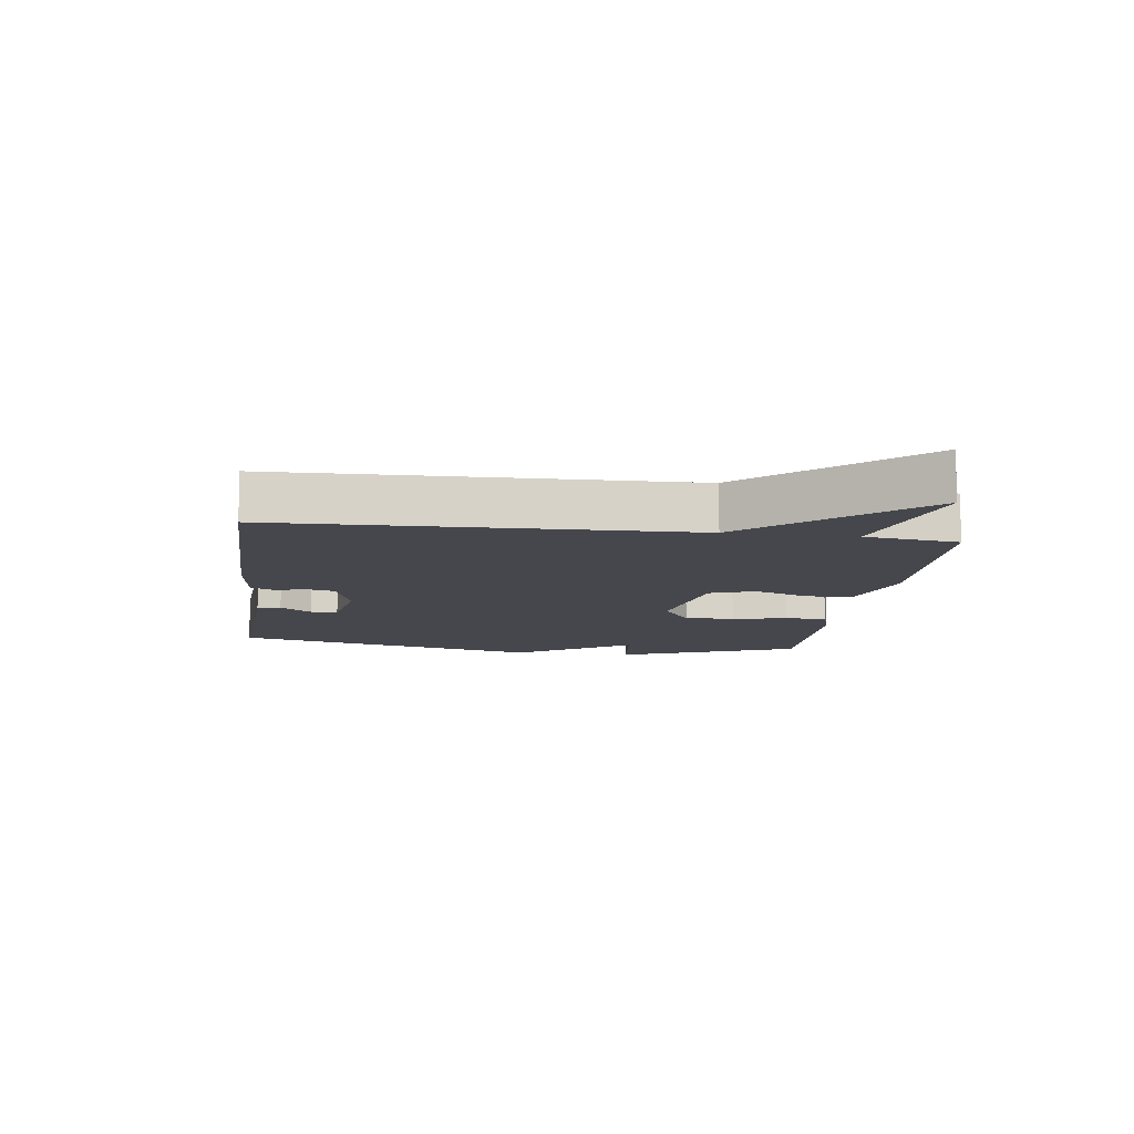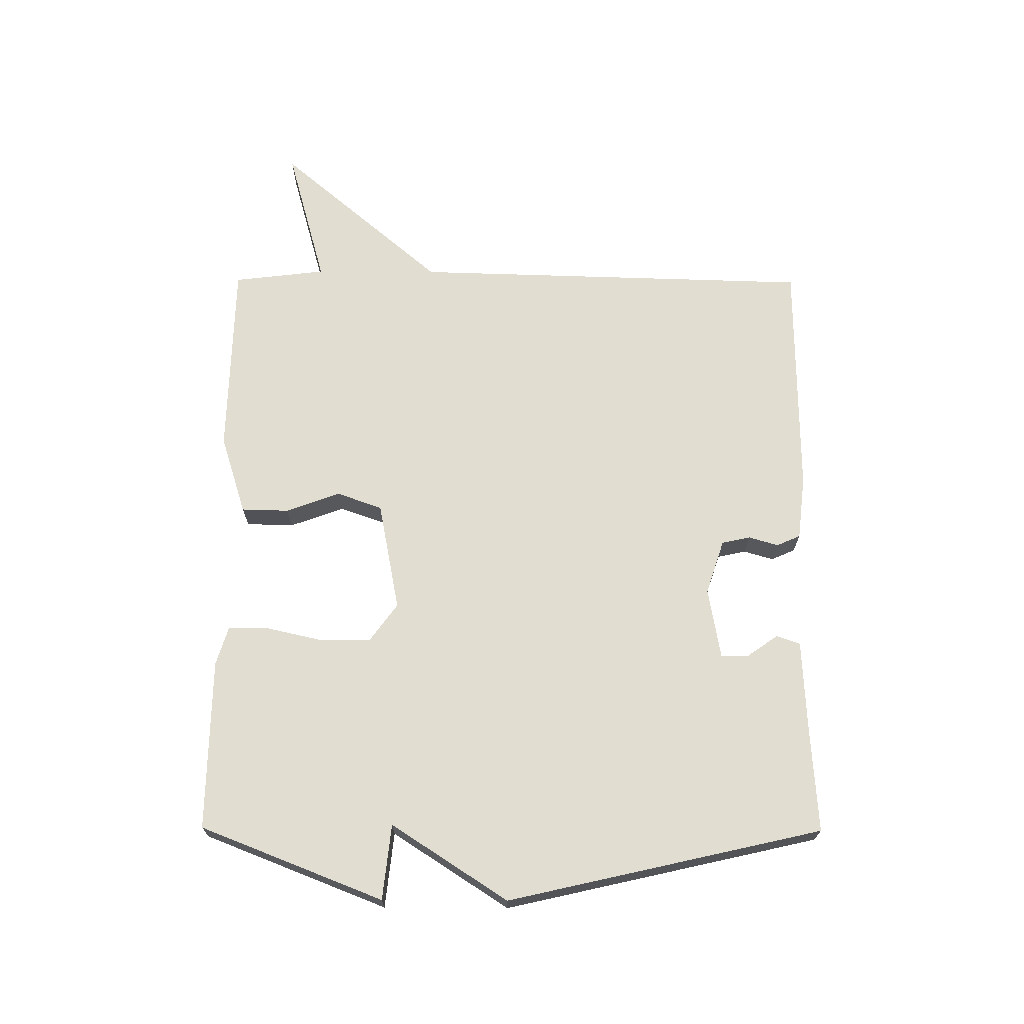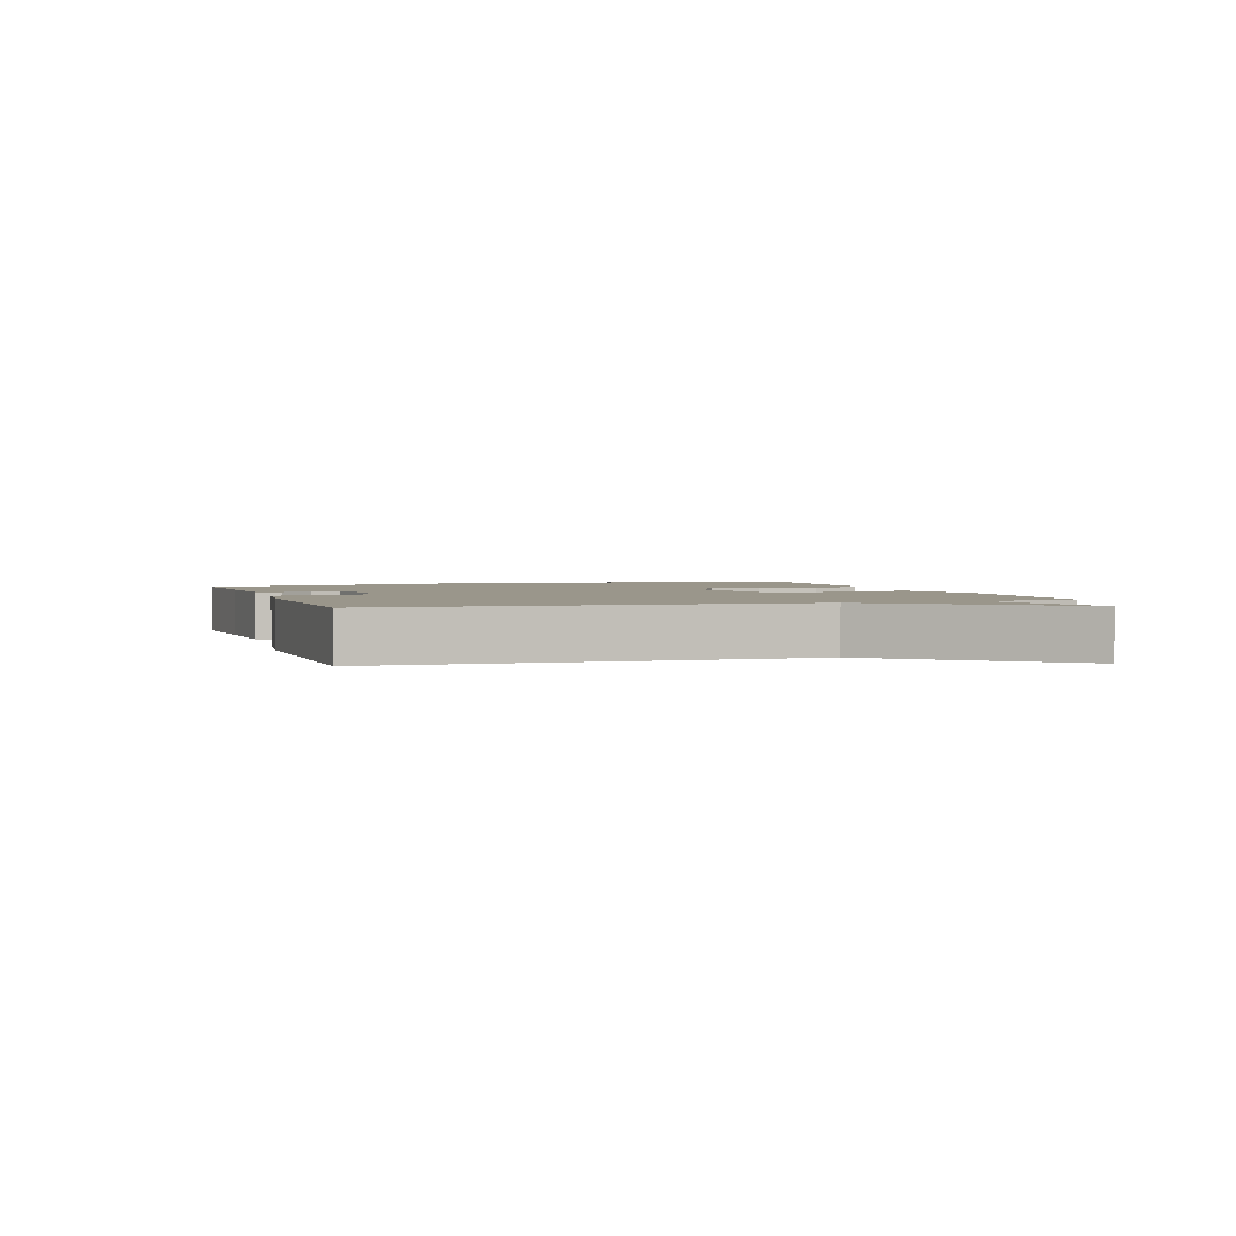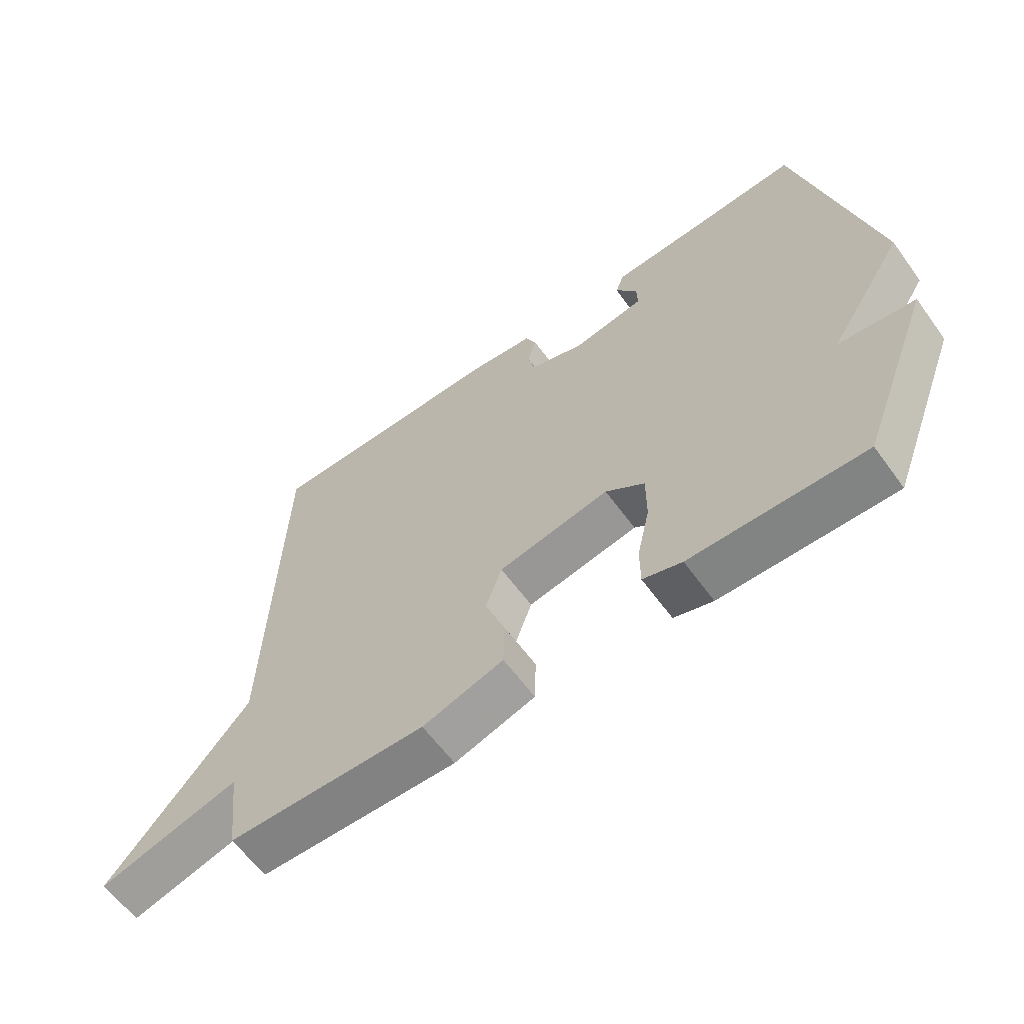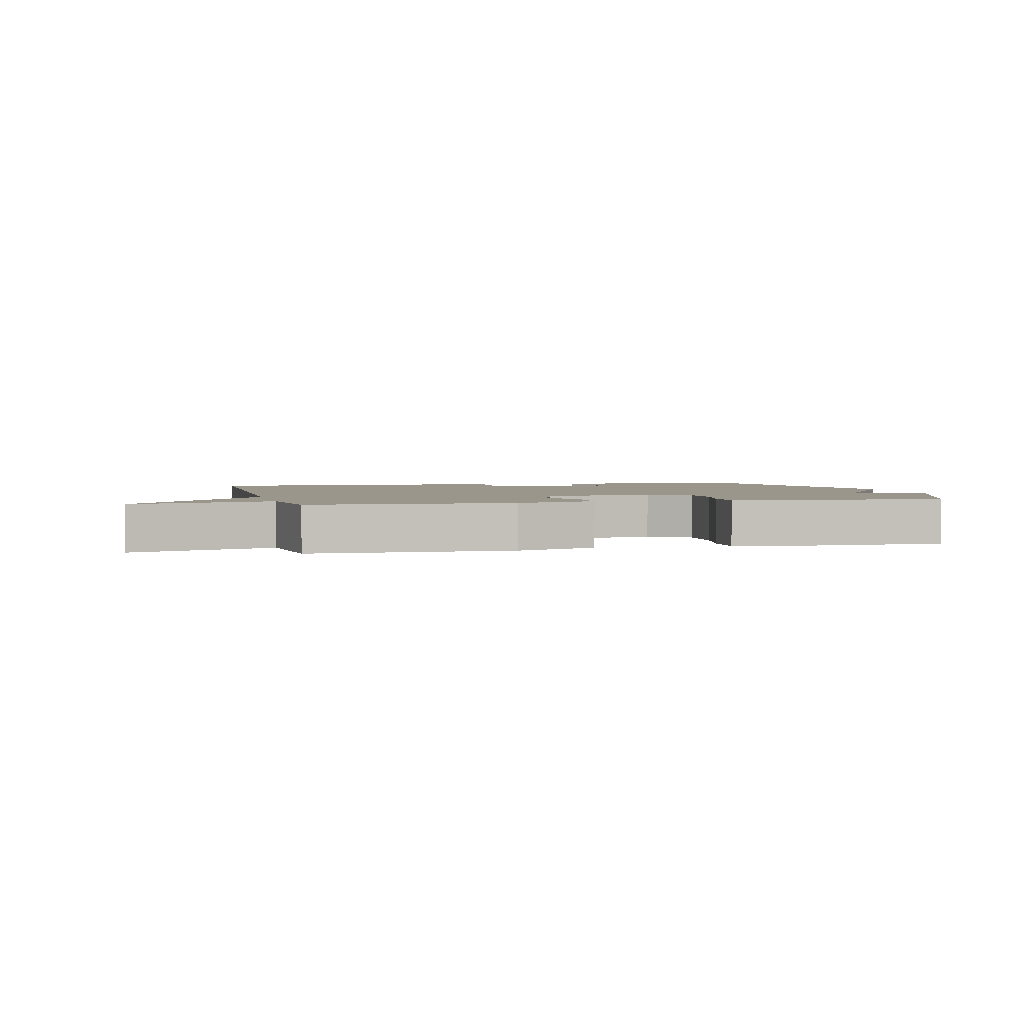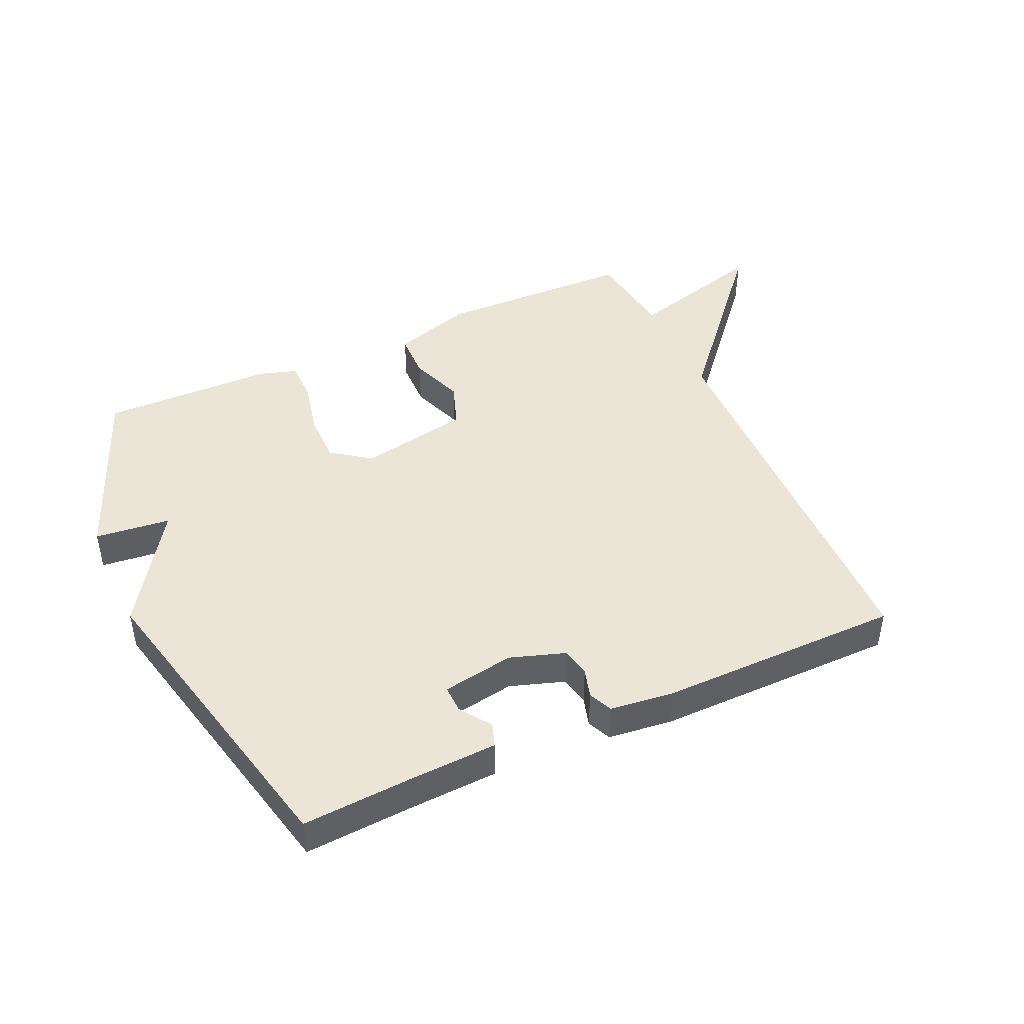
<metadata>
{"format":"obj","ext":"obj","renderer":"f3d","projection":"perspective","resolution":1024,"background":"white","views":[{"elev":-10.9,"azim":82.3,"up":"+Y"},{"elev":68.5,"azim":-89.7,"up":"+Y"},{"elev":2.3,"azim":71.7,"up":"+Y"},{"elev":-61.5,"azim":-144.0,"up":"+Z"},{"elev":2.4,"azim":165.9,"up":"+Y"},{"elev":44.4,"azim":-24.4,"up":"+Y"}]}
</metadata>
<code>
v -0.5 0.07 0.5
v -0.329 0.07 0.489
v -0.184 0.07 0.482
v -0.171 0.07 0.444
v -0.206 0.07 0.394
v -0.207 0.07 0.35
v -0.092 0.07 0.33
v -0.004 0.07 0.359
v 0.006 0.07 0.405
v -0.008 0.07 0.453
v 0.009 0.07 0.491
v 0.112 0.07 0.503
v 0.5 0.07 0.5
v 0.518 0.07 -0.151
v 0.744 0.07 -0.414
v 0.518 0.07 -0.351
v 0.5 0.07 -0.5
v 0.182 0.07 -0.507
v 0.053 0.07 -0.466
v 0.051 0.07 -0.389
v 0.083 0.07 -0.302
v 0.057 0.07 -0.229
v -0.12 0.07 -0.195
v -0.182 0.07 -0.24
v -0.182 0.07 -0.321
v -0.162 0.07 -0.41
v -0.162 0.07 -0.477
v -0.224 0.07 -0.496
v -0.5 0.07 -0.5
v -0.615 0.07 -0.206
v -0.494 0.07 -0.193
v -0.615 0.07 -0.006
v -0.5 0 0.5
v -0.329 0 0.489
v -0.184 0 0.482
v -0.171 0 0.444
v -0.206 0 0.394
v -0.207 0 0.35
v -0.092 0 0.33
v -0.004 0 0.359
v 0.006 0 0.405
v -0.008 0 0.453
v 0.009 0 0.491
v 0.112 0 0.503
v 0.5 0 0.5
v 0.518 0 -0.151
v 0.744 0 -0.414
v 0.518 0 -0.351
v 0.5 0 -0.5
v 0.182 0 -0.507
v 0.053 0 -0.466
v 0.051 0 -0.389
v 0.083 0 -0.302
v 0.057 0 -0.229
v -0.12 0 -0.195
v -0.182 0 -0.24
v -0.182 0 -0.321
v -0.162 0 -0.41
v -0.162 0 -0.477
v -0.224 0 -0.496
v -0.5 0 -0.5
v -0.615 0 -0.206
v -0.494 0 -0.193
v -0.615 0 -0.006
f 31 32 1 2
f 29 30 31
f 28 29 31
f 27 28 31
f 26 27 31
f 25 26 31
f 24 25 31 2
f 23 24 2
f 22 23 2
f 19 20 21
f 18 19 21
f 17 18 21
f 16 17 21
f 16 21 22
f 14 15 16
f 13 14 16
f 12 13 16
f 11 12 16
f 10 11 16
f 9 10 16
f 8 9 16 22
f 7 8 22
f 6 7 22
f 2 3 4 5
f 2 5 6
f 2 6 22
f 34 33 64 63
f 63 62 61
f 63 61 60
f 63 60 59
f 63 59 58
f 63 58 57
f 34 63 57 56
f 34 56 55
f 34 55 54
f 53 52 51
f 53 51 50
f 53 50 49
f 53 49 48
f 54 53 48
f 48 47 46
f 48 46 45
f 48 45 44
f 48 44 43
f 48 43 42
f 48 42 41
f 54 48 41 40
f 54 40 39
f 54 39 38
f 37 36 35 34
f 38 37 34
f 54 38 34
f 1 33 34 2
f 2 34 35 3
f 3 35 36 4
f 4 36 37 5
f 5 37 38 6
f 6 38 39 7
f 7 39 40 8
f 8 40 41 9
f 9 41 42 10
f 10 42 43 11
f 11 43 44 12
f 12 44 45 13
f 13 45 46 14
f 14 46 47 15
f 15 47 48 16
f 16 48 49 17
f 17 49 50 18
f 18 50 51 19
f 19 51 52 20
f 20 52 53 21
f 21 53 54 22
f 22 54 55 23
f 23 55 56 24
f 24 56 57 25
f 25 57 58 26
f 26 58 59 27
f 27 59 60 28
f 28 60 61 29
f 29 61 62 30
f 30 62 63 31
f 31 63 64 32
f 32 64 33 1

</code>
